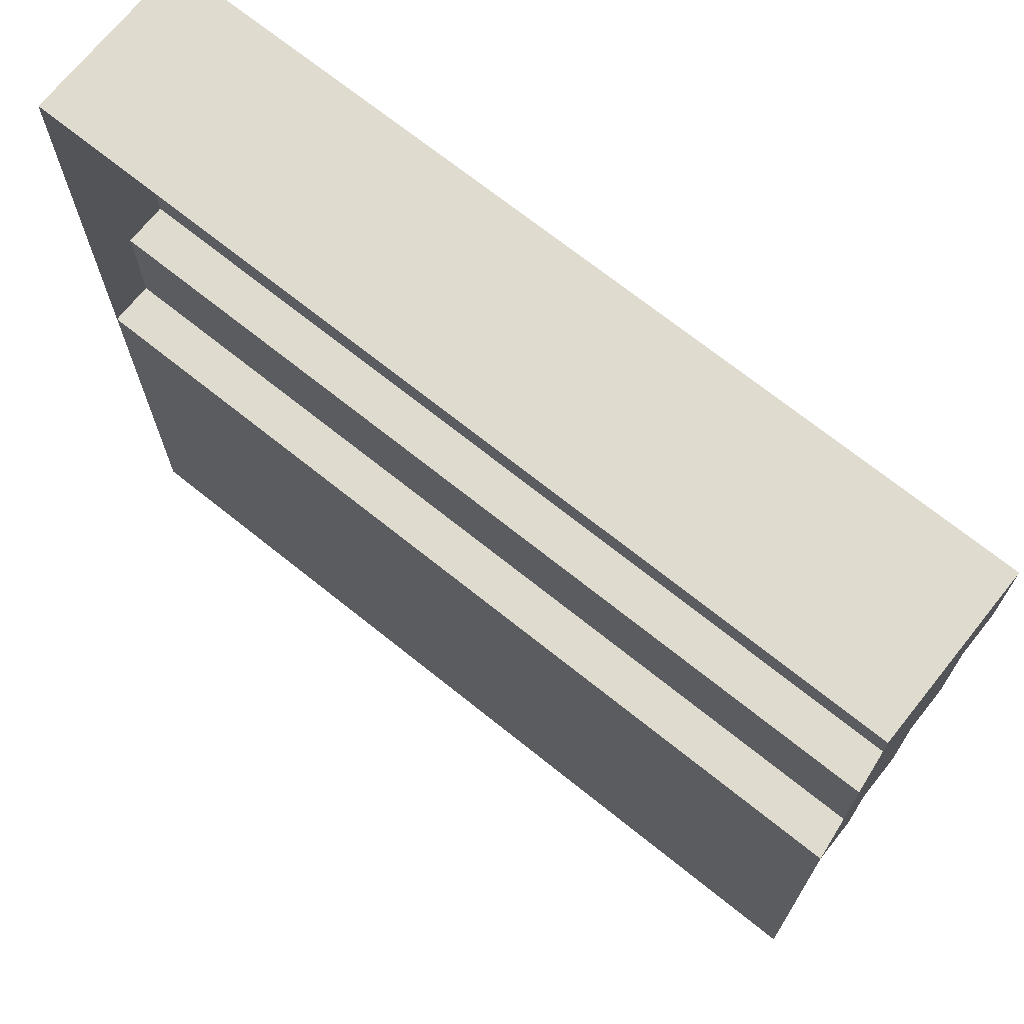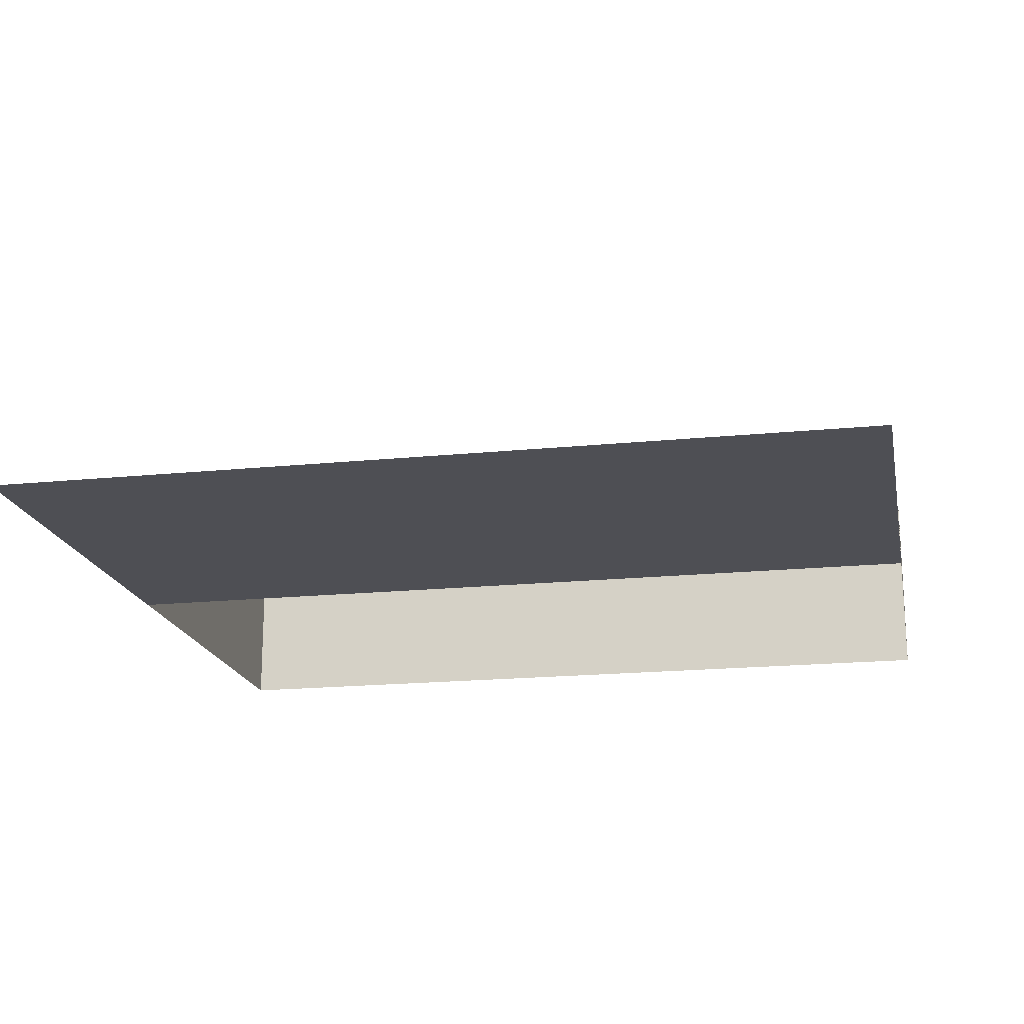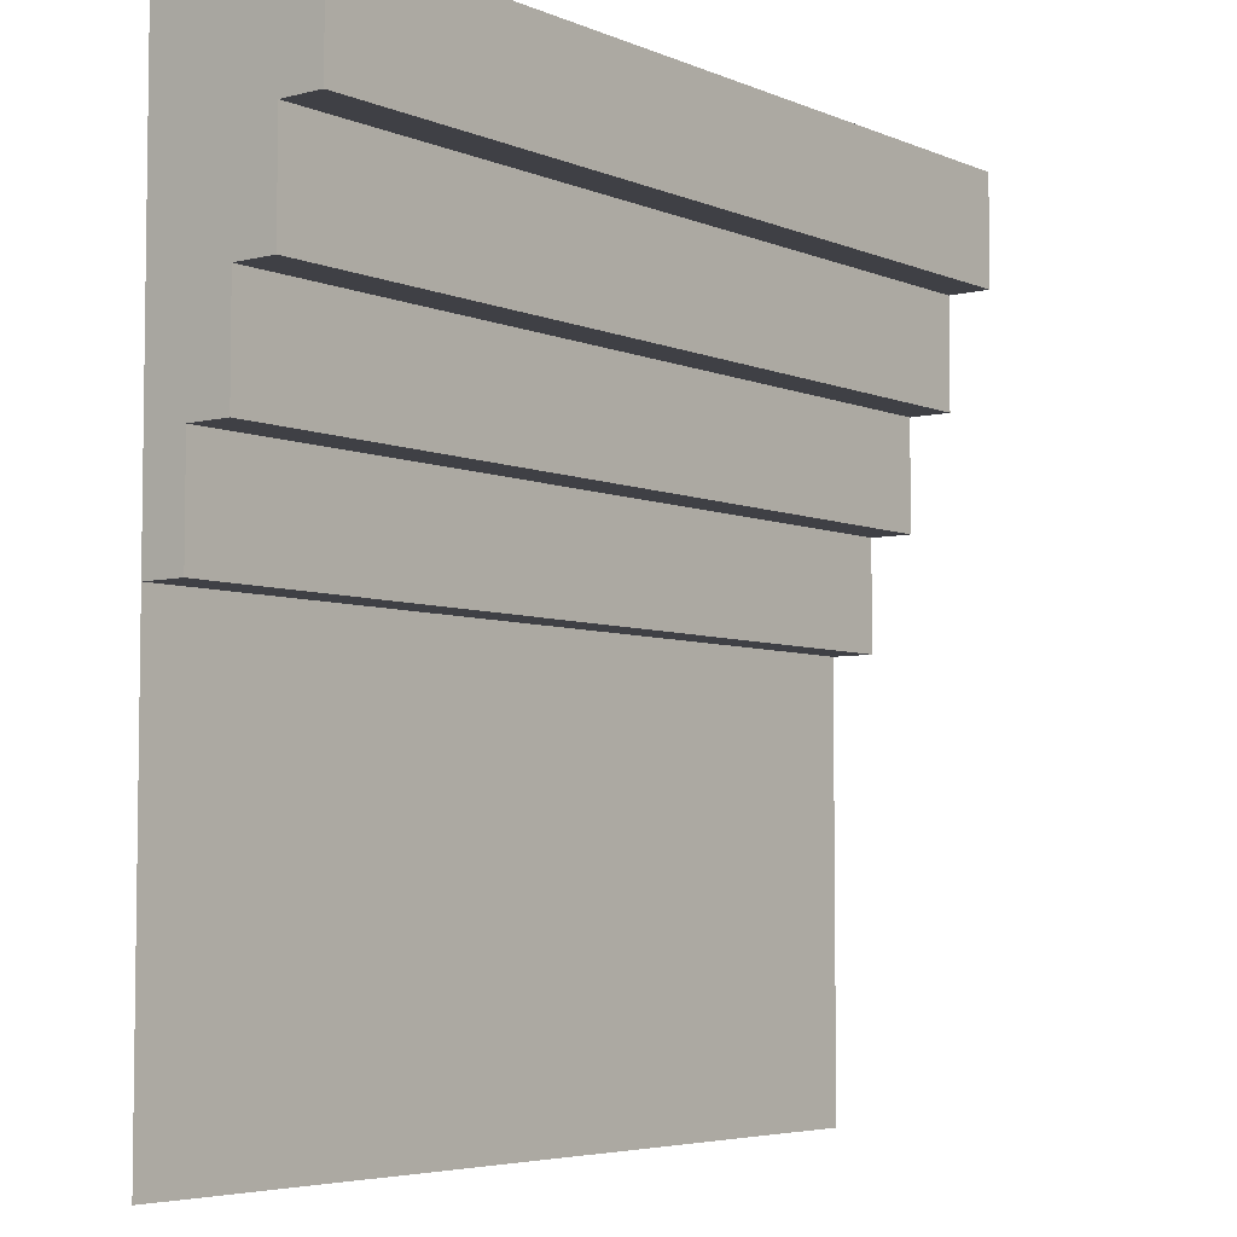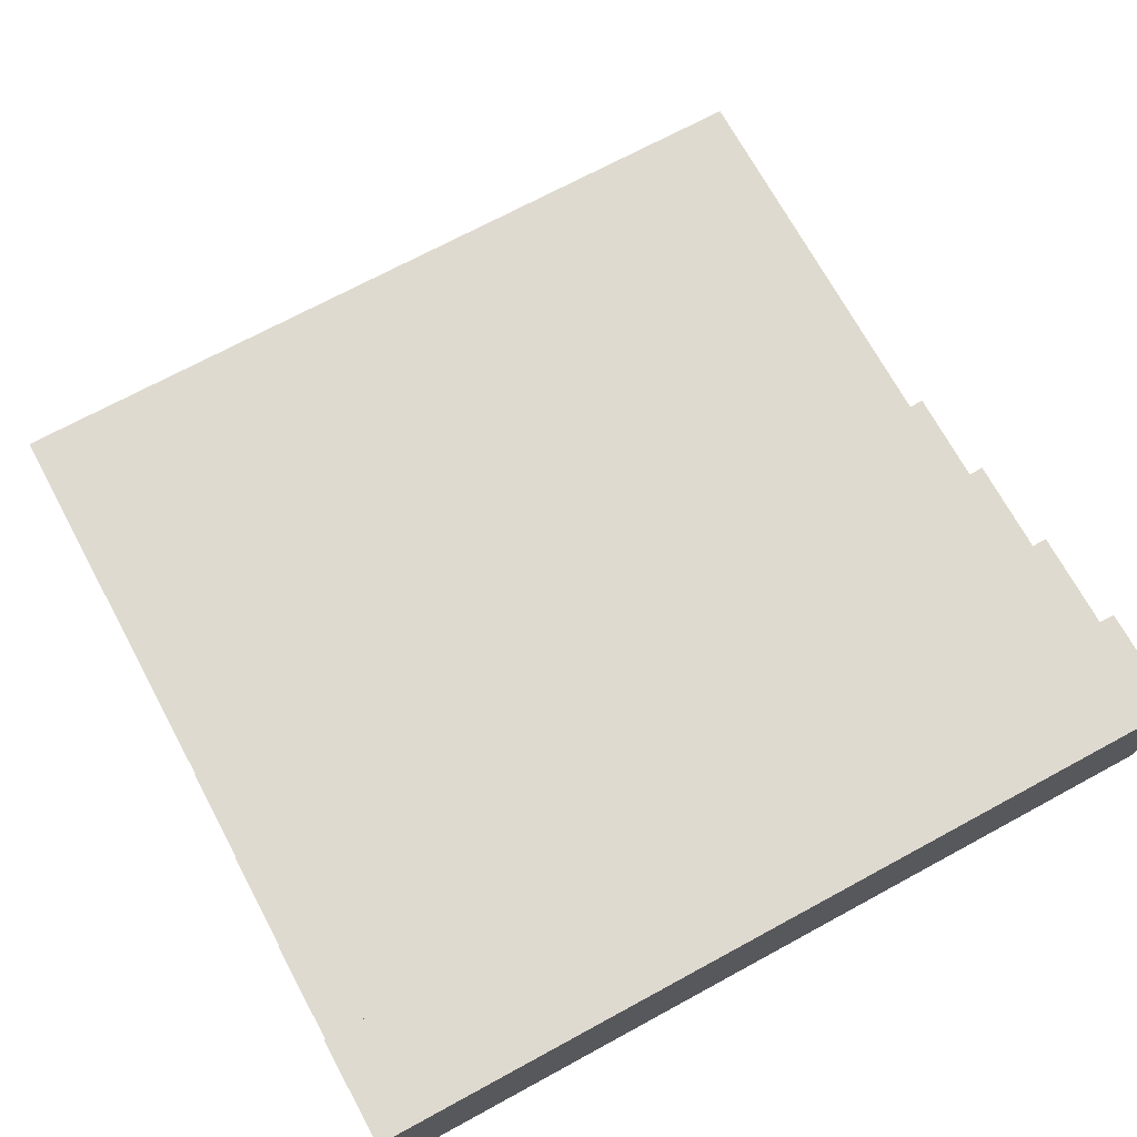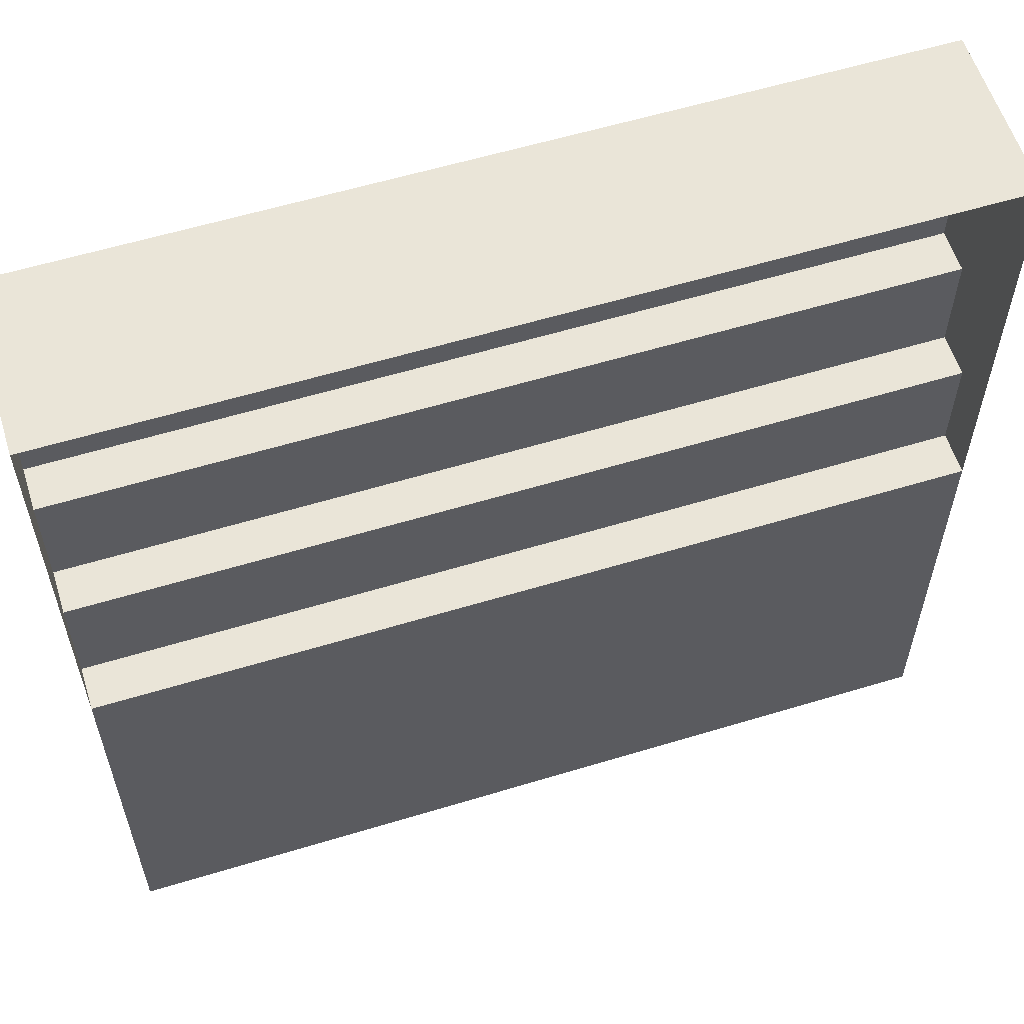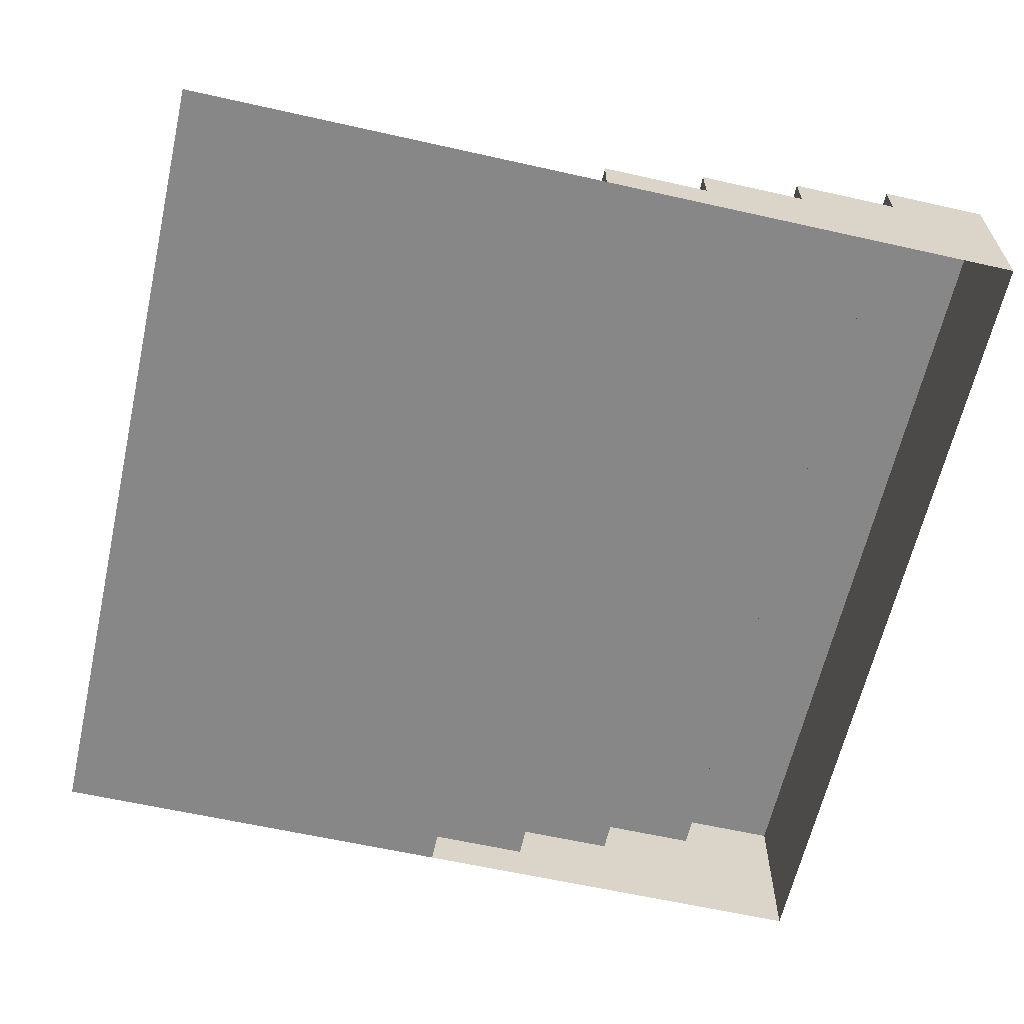
<metadata>
{"format":"obj","ext":"obj","renderer":"f3d","projection":"perspective","resolution":1024,"background":"white","views":[{"elev":70.5,"azim":38.7,"up":"+Z"},{"elev":-18.4,"azim":-168.9,"up":"+Y"},{"elev":-5.2,"azim":128.2,"up":"+Z"},{"elev":70.6,"azim":-28.5,"up":"+Y"},{"elev":58.7,"azim":-17.4,"up":"+Z"},{"elev":-62.4,"azim":-102.8,"up":"+Y"}]}
</metadata>
<code>
g floor-steps
v 0.5 0 -0.5 1 1 1
v 0.5 0 0 1 1 1
v -0.5 0 -0.5 1 1 1
v -0.5 0 0 1 1 1
v 0.5 0.2 0.375 1 1 1
v 0.5 0.2 0.5 1 1 1
v -0.5 0.2 0.375 1 1 1
v -0.5 0.2 0.5 1 1 1
v 0.5 0.15 0.25 1 1 1
v 0.5 0.15 0.375 1 1 1
v -0.5 0.15 0.25 1 1 1
v -0.5 0.15 0.375 1 1 1
v 0.5 0.1 0.125 1 1 1
v 0.5 0.1 0.25 1 1 1
v -0.5 0.1 0.125 1 1 1
v -0.5 0.1 0.25 1 1 1
v 0.5 0.05 0 1 1 1
v 0.5 0.05 0.125 1 1 1
v -0.5 0.05 0 1 1 1
v -0.5 0.05 0.125 1 1 1
v 0.5 0 0.5 1 1 1
v -0.5 0 0.5 1 1 1
f 3 2 1
f 2 3 4
f 1 2 3
f 4 3 2
f 7 6 5
f 6 7 8
f 5 6 7
f 8 7 6
f 11 10 9
f 10 11 12
f 9 10 11
f 12 11 10
f 15 14 13
f 14 15 16
f 13 14 15
f 16 15 14
f 19 18 17
f 18 19 20
f 17 18 19
f 20 19 18
f 6 22 21
f 22 6 8
f 21 22 6
f 8 6 22
f 22 19 4
f 19 22 20
f 20 22 15
f 15 22 16
f 16 22 11
f 11 22 12
f 12 22 7
f 7 22 8
f 4 19 22
f 20 22 19
f 15 22 20
f 16 22 15
f 11 22 16
f 12 22 11
f 7 22 12
f 8 22 7
f 14 18 13
f 21 18 14
f 2 18 21
f 18 2 17
f 21 14 10
f 10 14 9
f 21 10 6
f 6 10 5
f 13 18 14
f 14 18 21
f 21 18 2
f 17 2 18
f 10 14 21
f 9 14 10
f 6 10 21
f 5 10 6
f 15 18 20
f 18 15 13
f 20 18 15
f 13 15 18
f 19 2 4
f 2 19 17
f 4 2 19
f 17 19 2
f 7 10 12
f 10 7 5
f 12 10 7
f 5 7 10
f 11 14 16
f 14 11 9
f 16 14 11
f 9 11 14
g floor-steps
f 3 2 1
f 2 3 4
f 1 2 3
f 4 3 2
f 7 6 5
f 6 7 8
f 5 6 7
f 8 7 6
f 11 10 9
f 10 11 12
f 9 10 11
f 12 11 10
f 15 14 13
f 14 15 16
f 13 14 15
f 16 15 14
f 19 18 17
f 18 19 20
f 17 18 19
f 20 19 18
f 6 22 21
f 22 6 8
f 21 22 6
f 8 6 22
f 22 19 4
f 19 22 20
f 20 22 15
f 15 22 16
f 16 22 11
f 11 22 12
f 12 22 7
f 7 22 8
f 4 19 22
f 20 22 19
f 15 22 20
f 16 22 15
f 11 22 16
f 12 22 11
f 7 22 12
f 8 22 7
f 14 18 13
f 21 18 14
f 2 18 21
f 18 2 17
f 21 14 10
f 10 14 9
f 21 10 6
f 6 10 5
f 13 18 14
f 14 18 21
f 21 18 2
f 17 2 18
f 10 14 21
f 9 14 10
f 6 10 21
f 5 10 6
f 15 18 20
f 18 15 13
f 20 18 15
f 13 15 18
f 19 2 4
f 2 19 17
f 4 2 19
f 17 19 2
f 7 10 12
f 10 7 5
f 12 10 7
f 5 7 10
f 11 14 16
f 14 11 9
f 16 14 11
f 9 11 14

</code>
